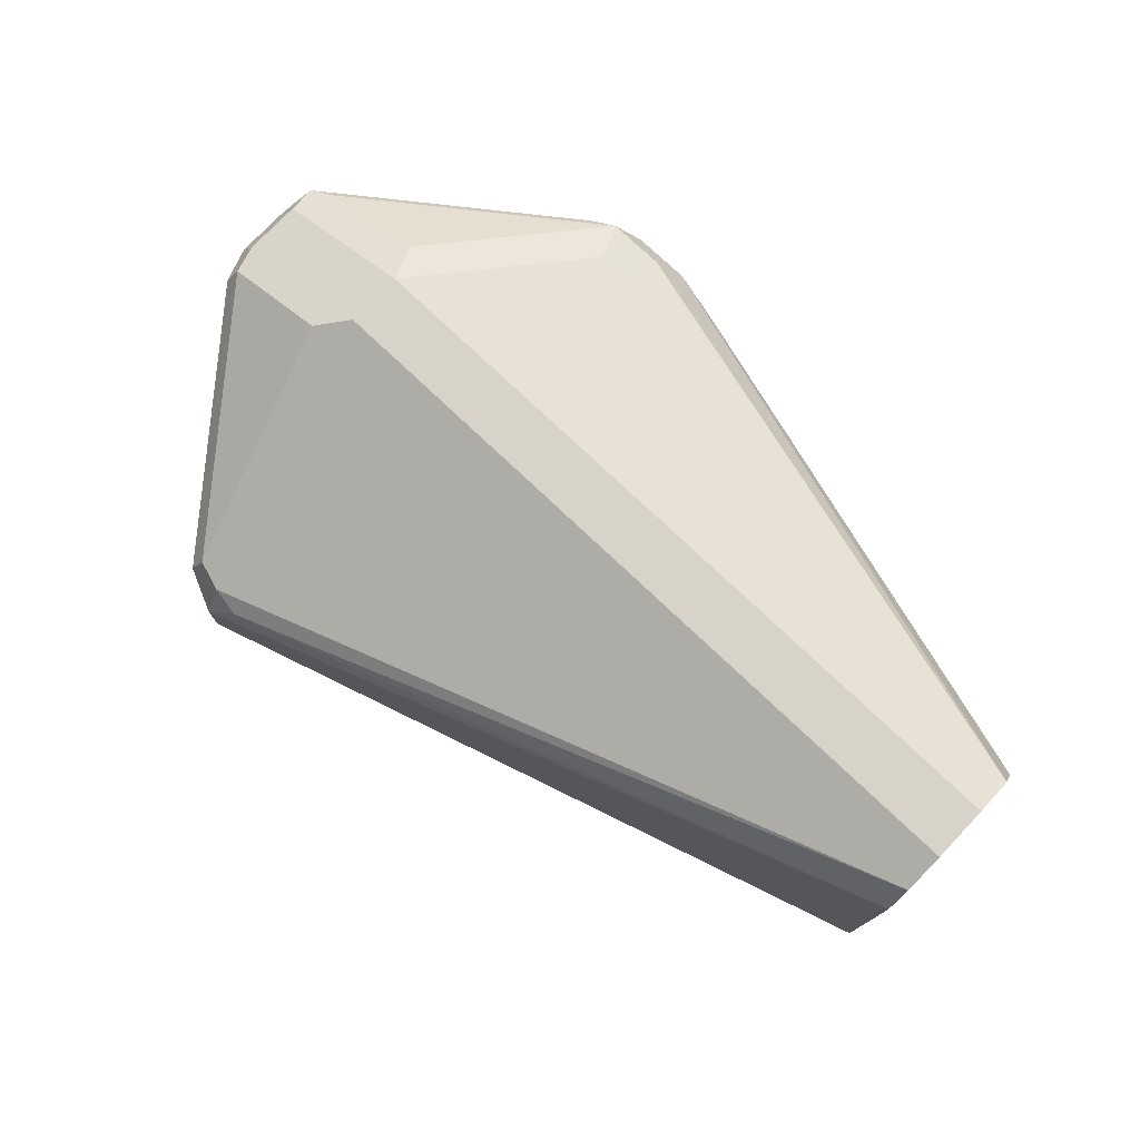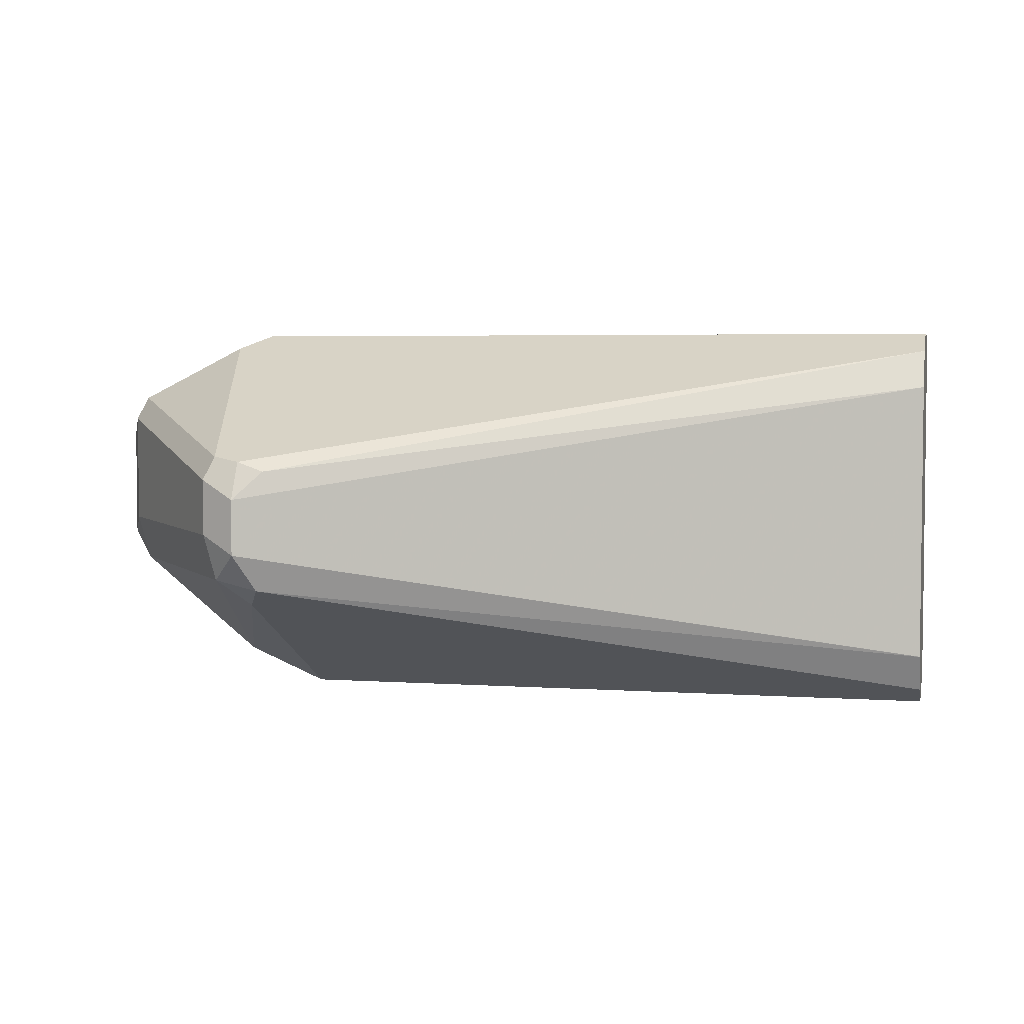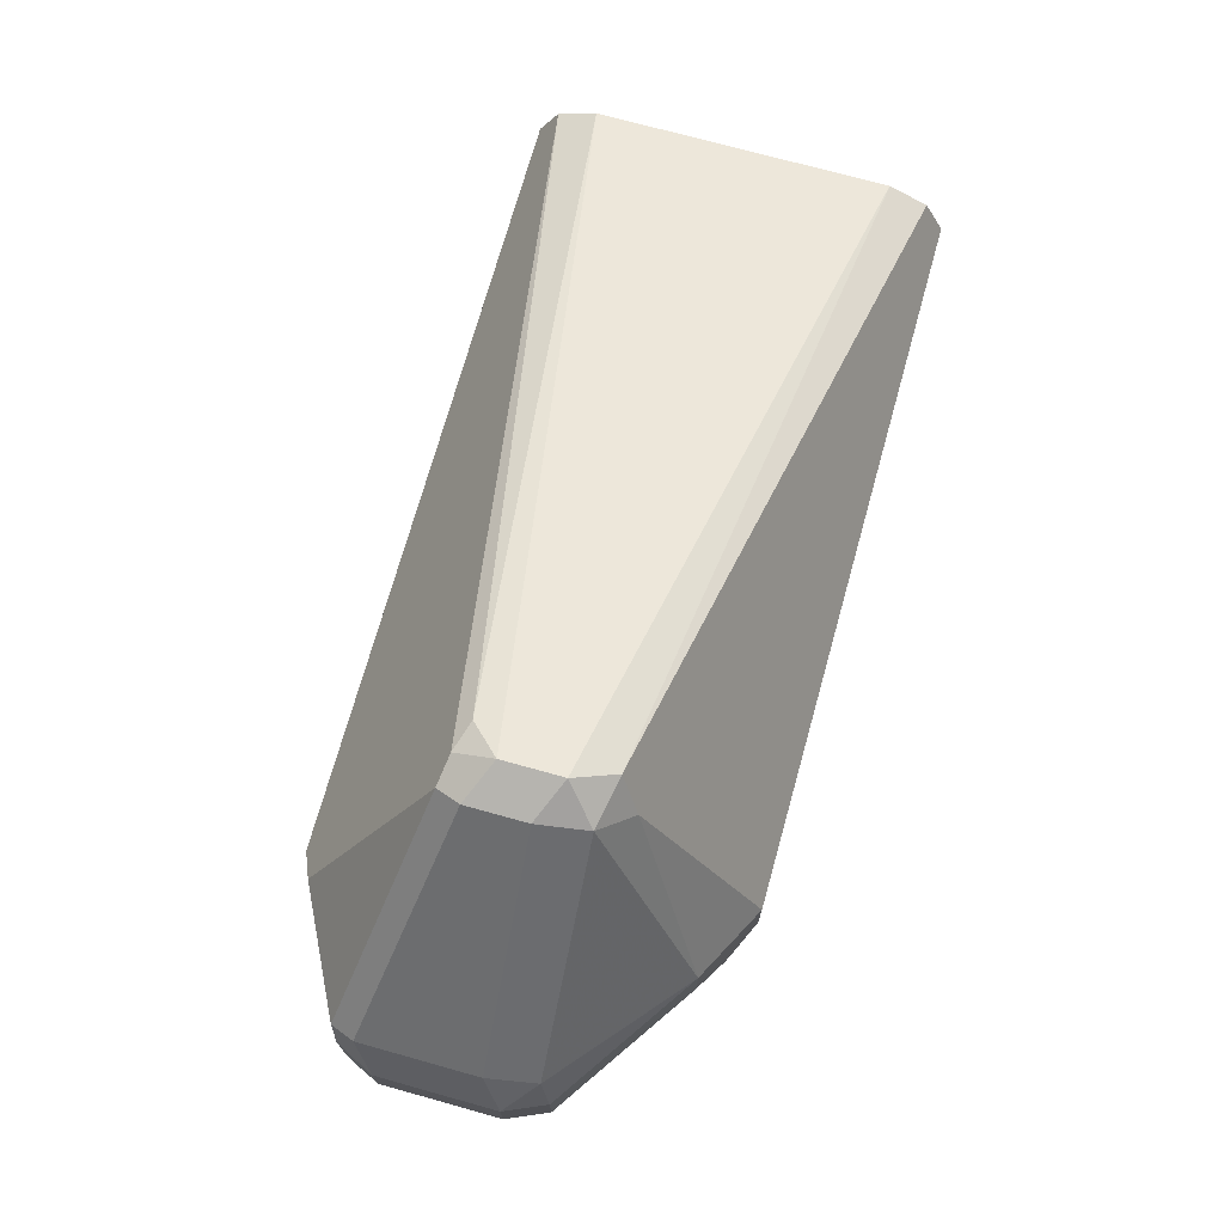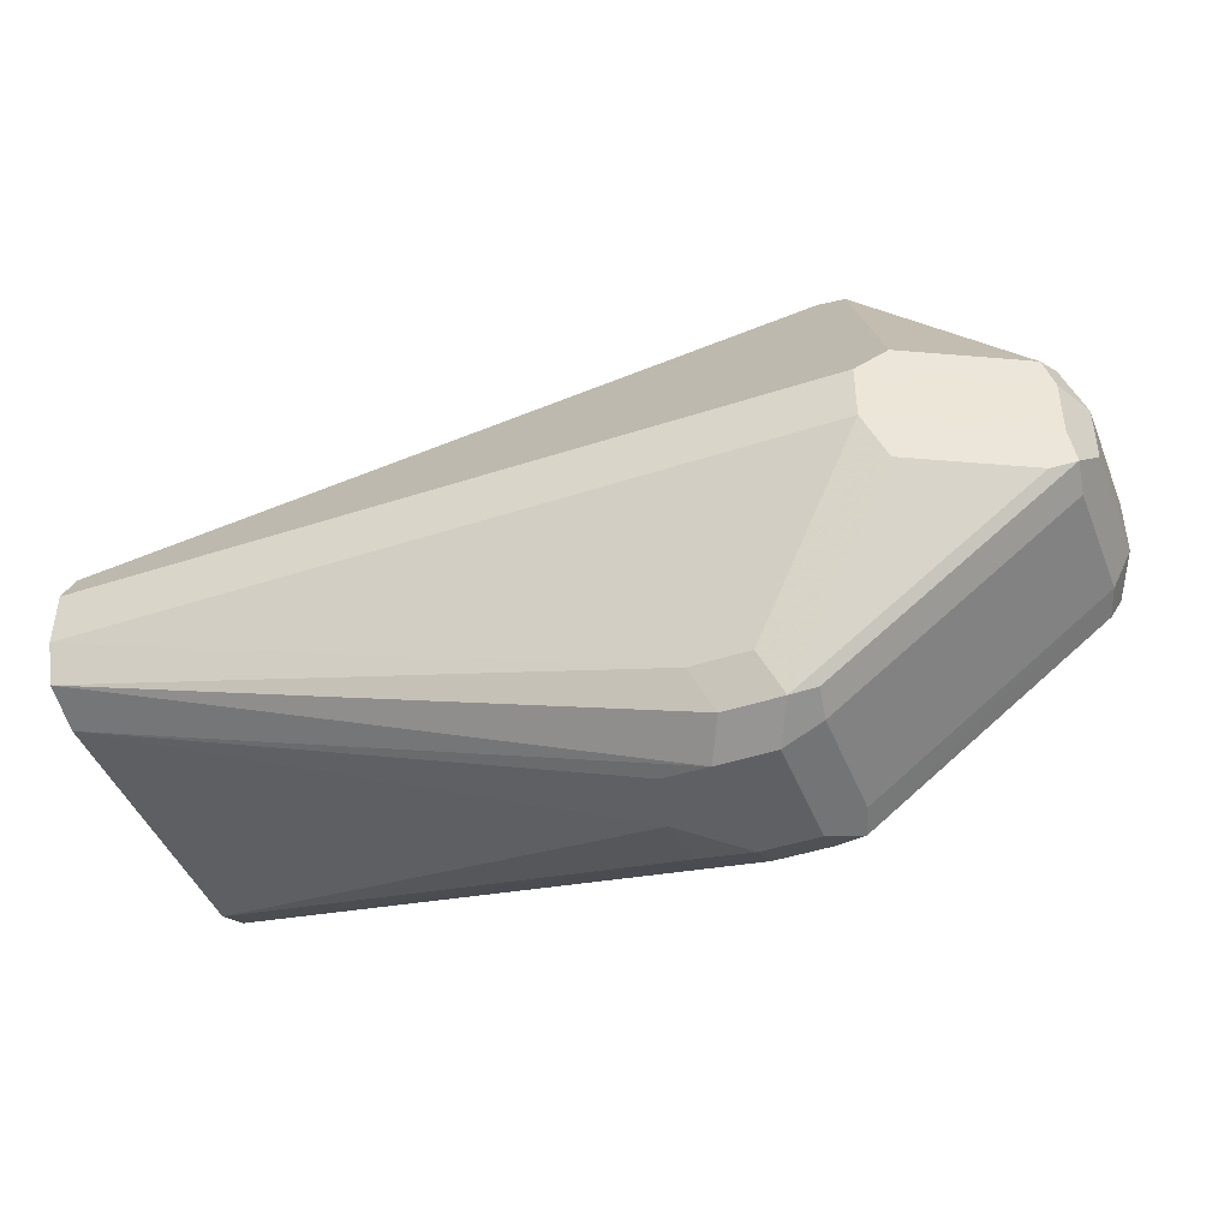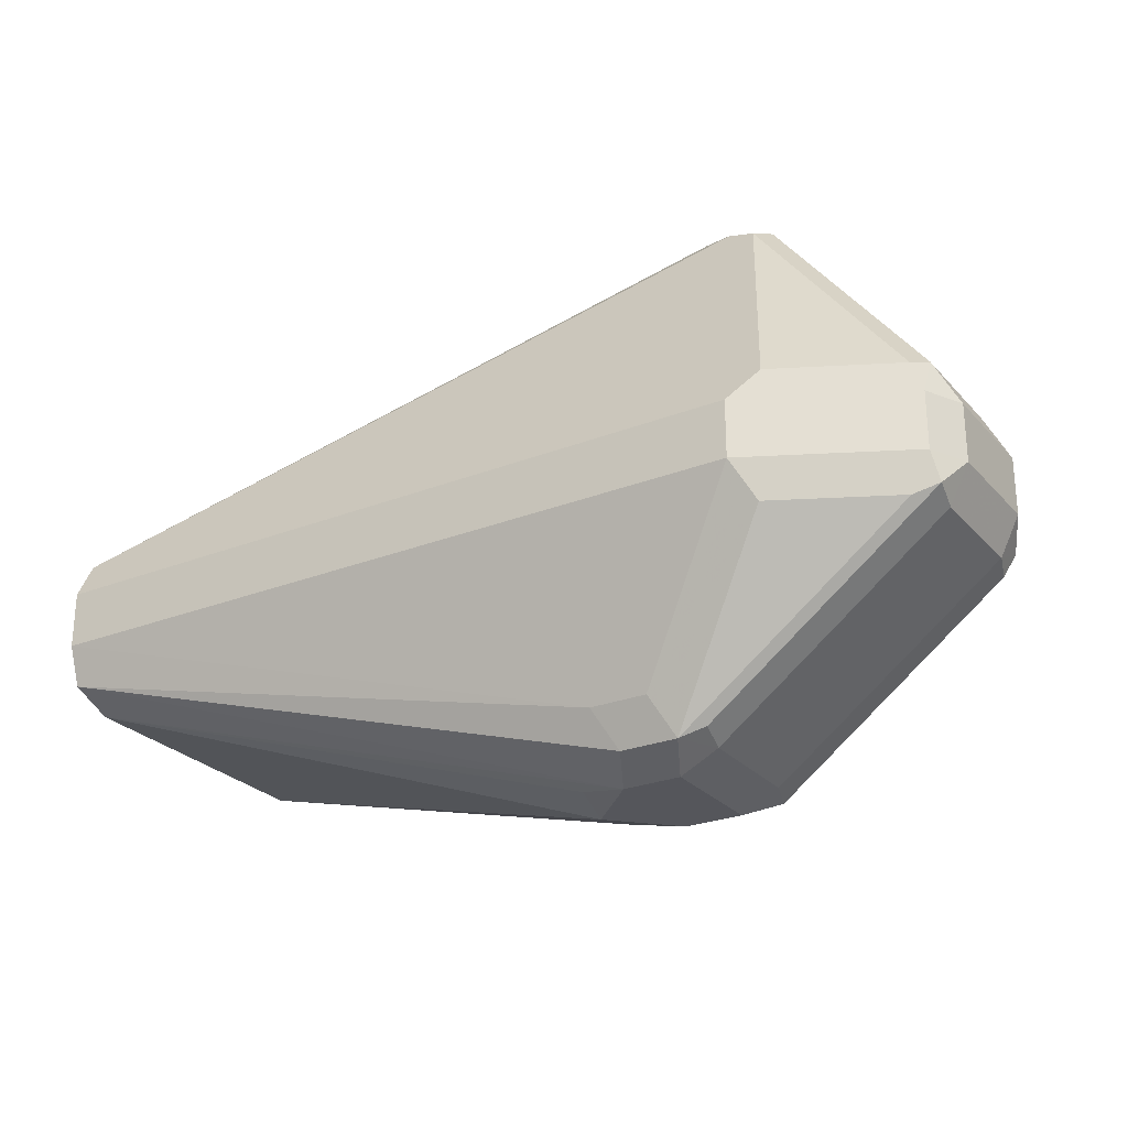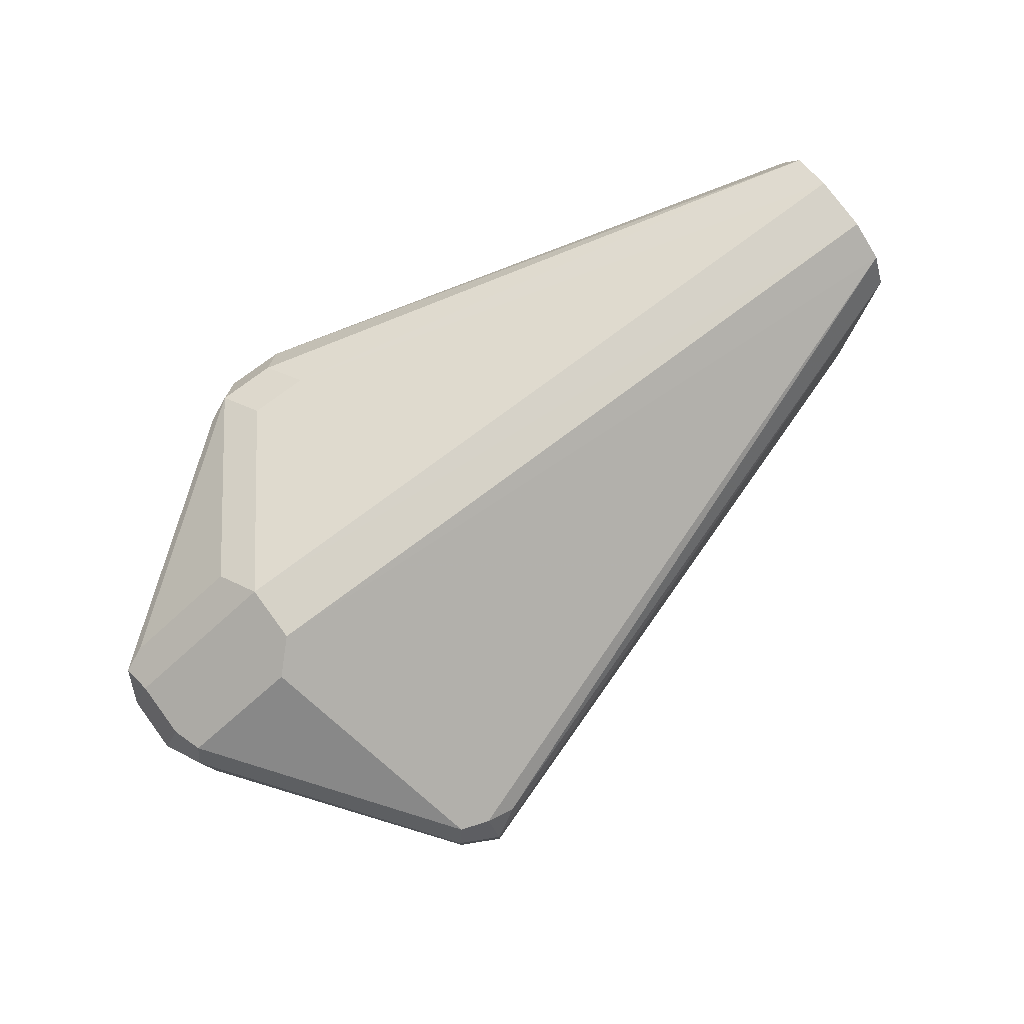
<metadata>
{"format":"obj","ext":"obj","renderer":"f3d","projection":"perspective","resolution":1024,"background":"white","views":[{"elev":76.2,"azim":-136.5,"up":"+Z"},{"elev":4.1,"azim":-167.1,"up":"+Z"},{"elev":71.9,"azim":105.6,"up":"+Y"},{"elev":-44.4,"azim":20.9,"up":"+Y"},{"elev":-26.2,"azim":31.7,"up":"+Y"},{"elev":78.5,"azim":143.5,"up":"+Z"}]}
</metadata>
<code>
v 0.642 -0.4444 -8.85e-06
v 0.4939 -0.3951 0.03292
v 0.4938 -0.3951 0.0165
v 0.4938 -0.3951 -0.04934
v 0.4939 -0.3951 -0.04937
v 0.642 -0.4403 -0.01851
v 0.6584 -0.4444 -0.01646
v 0.6584 -0.4444 0.01645
v 0.6447 -0.4417 0.01371
v 0.4938 -0.395 0.03295
v 0.4938 -0.3896 -0.06035
v 0.6584 -0.439 -0.02743
v 0.6831 -0.4403 -0.02469
v 0.6749 -0.4444 -0.01646
v 0.6749 -0.4444 0.01645
v 0.6639 -0.439 0.02743
v 0.4938 -0.39 0.04542
v 0.4938 -0.3786 -0.06582
v 0.4939 -0.3786 -0.06584
v 0.6584 -0.4005 -0.05487
v 0.6749 -0.439 -0.02743
v 0.6859 -0.439 -0.01646
v 0.6859 -0.439 0.01645
v 0.6914 -0.3896 -0.06035
v 0.6996 -0.3909 -0.05761
v 0.749 -0.3909 -0.02469
v 0.7517 -0.3896 -0.01646
v 0.6804 -0.439 0.02743
v 0.6584 -0.428 0.03292
v 0.4938 -0.3786 0.04938
v 0.4938 -0.3622 -0.06584
v 0.6914 -0.3786 -0.06584
v 0.6872 -0.4362 0.02469
v 0.7517 -0.3896 0.01645
v 0.7023 -0.3841 -0.06035
v 0.7517 -0.3841 -0.02743
v 0.7572 -0.3786 -0.01646
v 0.6749 -0.428 0.03292
v 0.7462 -0.3896 0.02743
v 0.7133 -0.3896 0.04389
v 0.4938 -0.3622 0.0494
v 0.7078 -0.3786 0.04938
v 0.4938 -0.3621 -0.0658
v 0.4939 -0.3621 -0.06584
v 0.6914 -0.3621 -0.06584
v 0.7133 -0.3731 -0.05487
v 0.7531 -0.3868 0.02469
v 0.7572 -0.3786 0.01645
v 0.7517 -0.3676 -0.02743
v 0.7572 -0.3621 -0.01646
v 0.7202 -0.3868 0.04114
v 0.4939 -0.3621 0.04938
v 0.4938 -0.3512 0.04391
v 0.7078 -0.3621 0.04938
v 0.7407 -0.3786 0.03292
v 0.4938 -0.3512 -0.06035
v 0.6859 -0.2853 -0.02743
v 0.6914 -0.2963 -0.03292
v 0.7133 -0.3567 -0.05487
v 0.7517 -0.3786 0.02743
v 0.7572 -0.3621 0.01645
v 0.749 -0.3539 -0.02469
v 0.7517 -0.3512 -0.01097
v 0.4938 -0.3457 0.03295
v 0.6996 -0.2881 0.01234
v 0.6914 -0.2853 0.01097
v 0.6831 -0.284 0.008226
v 0.7407 -0.3621 0.03292
v 0.716 -0.3539 0.04526
v 0.4938 -0.3457 -0.04945
v 0.6914 -0.2798 -0.01646
v 0.6996 -0.2881 -0.02469
v 0.7517 -0.3621 0.02743
v 0.7517 -0.3512 0.02194
v 0.7023 -0.2853 -0.01097
v 0.4938 -0.3457 -0.04934
v 0.6914 -0.2798 -8.85e-06
v 0.749 -0.3539 0.0288
v 0.7023 -0.2853 0.005485
v 0.4939 -0.3457 -0.04937
f 44 57 45
f 42 47 55
f 42 55 68
f 42 68 54
f 43 56 44
f 44 56 57
f 42 51 47
f 47 60 55
f 45 58 59
f 47 48 60
f 50 62 63
f 48 61 73
f 48 73 60
f 49 62 50
f 41 54 52
f 49 59 62
f 45 57 58
f 41 42 54
f 35 46 36
f 40 51 42
f 30 38 42
f 50 63 74
f 30 42 41
f 31 43 44
f 32 45 59
f 32 59 46
f 32 46 35
f 41 52 53
f 34 48 47
f 36 50 37
f 36 46 59
f 36 59 49
f 37 50 61
f 37 61 48
f 39 47 51
f 39 51 40
f 36 49 50
f 50 74 61
f 64 71 76
f 53 54 65
f 64 77 71
f 65 69 78
f 65 78 74
f 65 74 79
f 65 79 77
f 65 77 66
f 66 77 67
f 64 67 77
f 68 73 78
f 70 80 71
f 71 77 79
f 71 79 75
f 71 75 72
f 71 80 76
f 73 74 78
f 29 38 30
f 70 76 80
f 52 54 53
f 63 79 74
f 63 72 75
f 53 65 66
f 53 66 67
f 53 67 64
f 54 68 78
f 54 78 69
f 54 69 65
f 55 60 73
f 63 75 79
f 55 73 68
f 57 71 72
f 57 72 58
f 57 70 71
f 58 72 59
f 59 72 62
f 61 74 73
f 62 72 63
f 56 70 57
f 28 42 38
f 13 26 27
f 28 39 40
f 3 56 43
f 3 43 31
f 3 31 18
f 3 18 11
f 3 11 4
f 4 11 5
f 5 11 6
f 3 70 56
f 6 11 12
f 7 12 13
f 7 13 14
f 8 15 28
f 8 28 16
f 8 16 17
f 8 17 10
f 8 10 9
f 6 12 7
f 11 18 19
f 28 40 42
f 3 53 64
f 1 2 3
f 1 3 4
f 1 4 5
f 1 5 6
f 1 6 7
f 1 7 14
f 1 14 15
f 3 64 76
f 1 15 8
f 1 9 2
f 2 10 3
f 2 9 10
f 3 10 17
f 3 17 30
f 3 30 41
f 3 41 53
f 1 8 9
f 11 19 20
f 3 76 70
f 12 20 21
f 20 24 21
f 22 27 34
f 22 34 23
f 23 33 28
f 23 34 47
f 23 47 33
f 25 35 36
f 20 32 24
f 25 36 26
f 26 36 27
f 27 36 37
f 27 37 48
f 27 48 34
f 28 33 47
f 28 47 39
f 11 20 12
f 25 32 35
f 19 32 20
f 24 32 25
f 19 44 45
f 12 21 13
f 19 45 32
f 13 22 23
f 13 23 15
f 13 15 14
f 13 21 24
f 13 25 26
f 13 27 22
f 13 24 25
f 16 28 38
f 16 38 29
f 16 29 17
f 17 29 30
f 18 31 19
f 19 31 44
f 15 23 28

</code>
